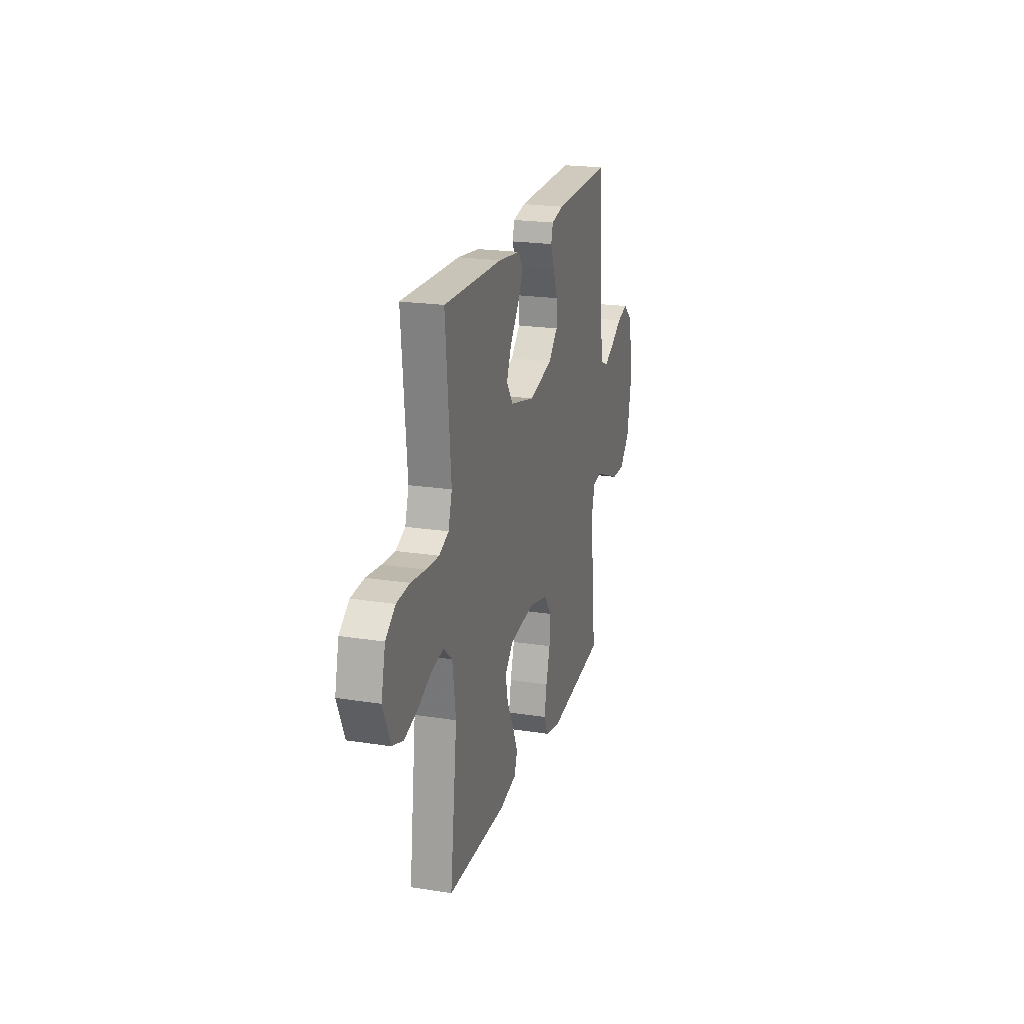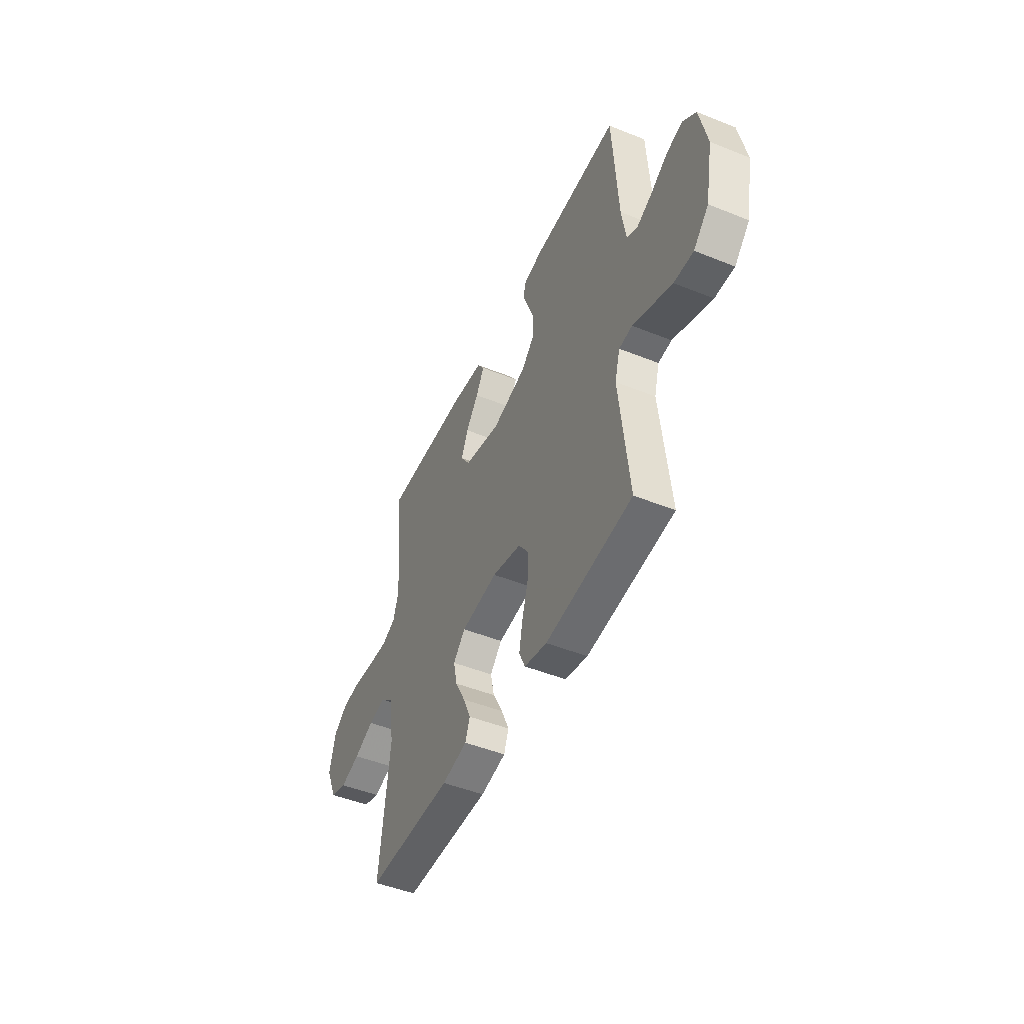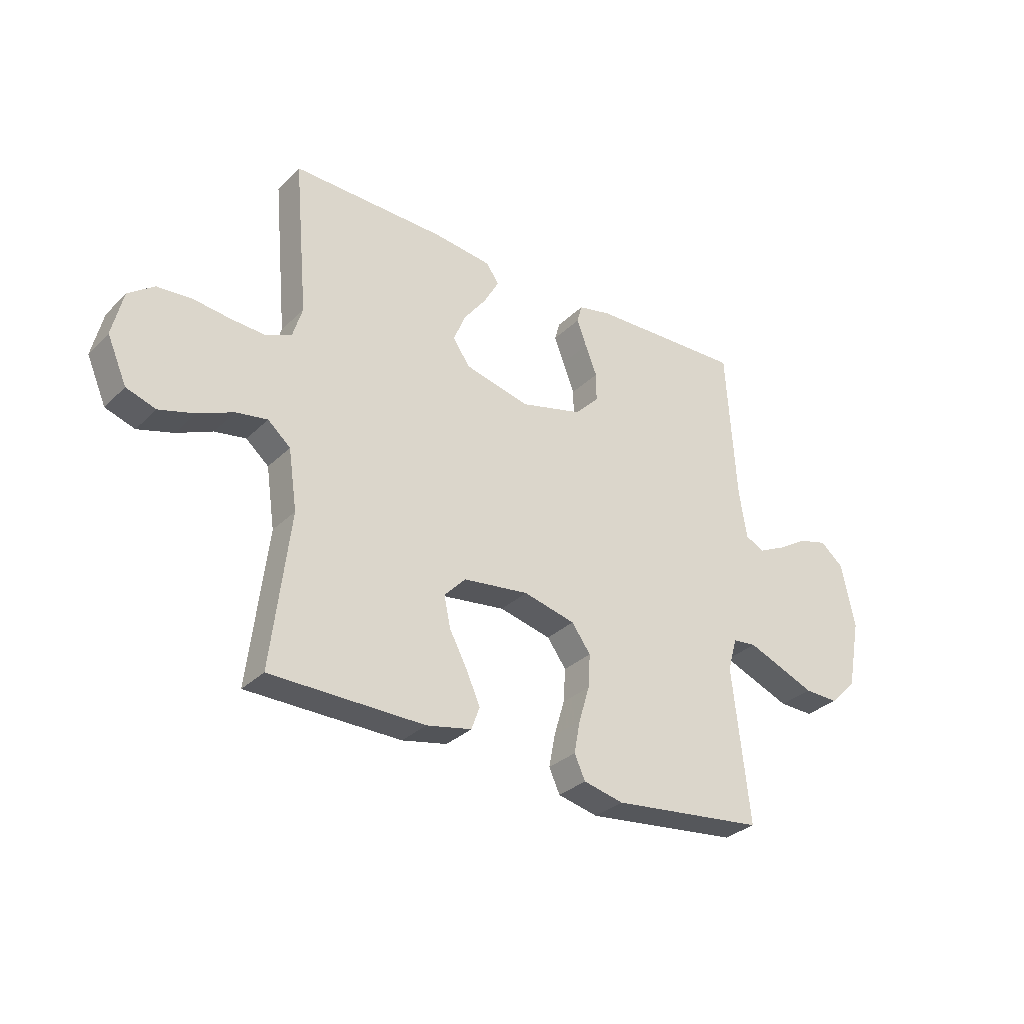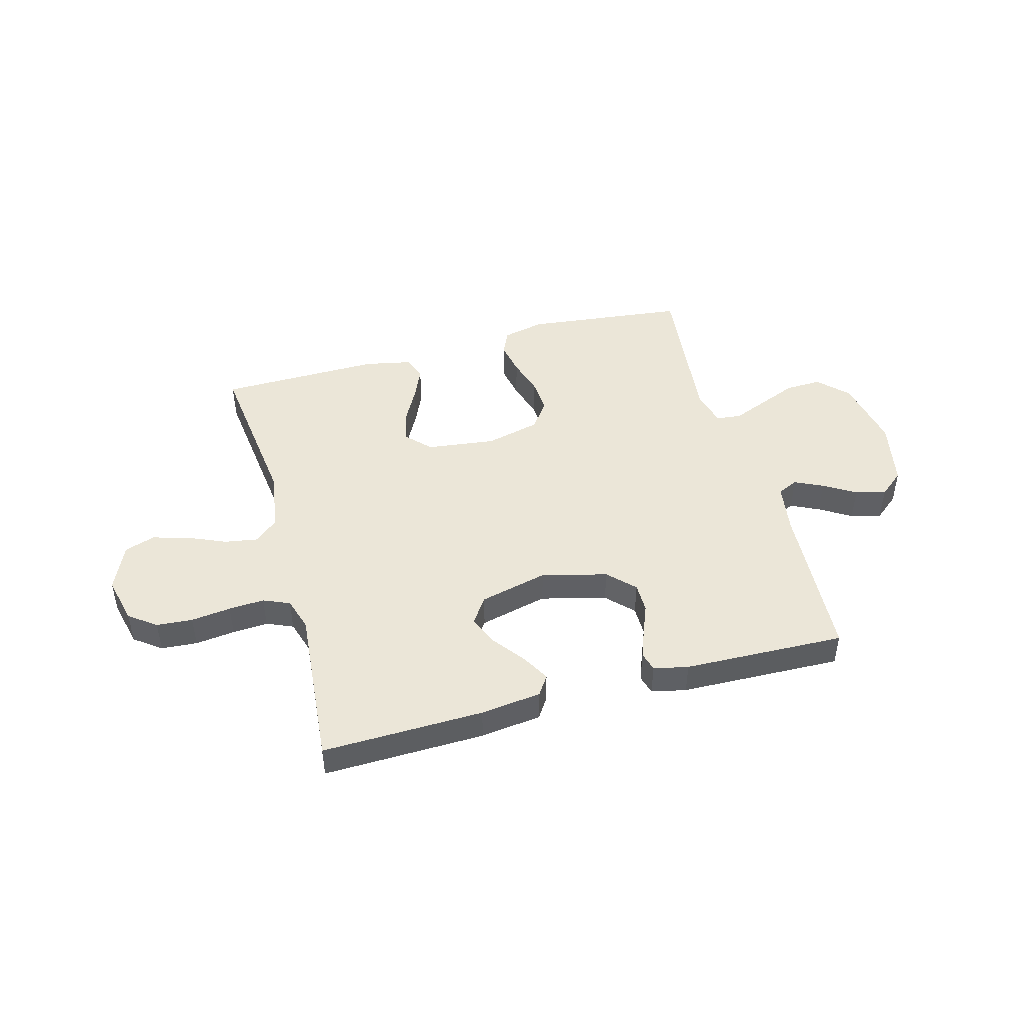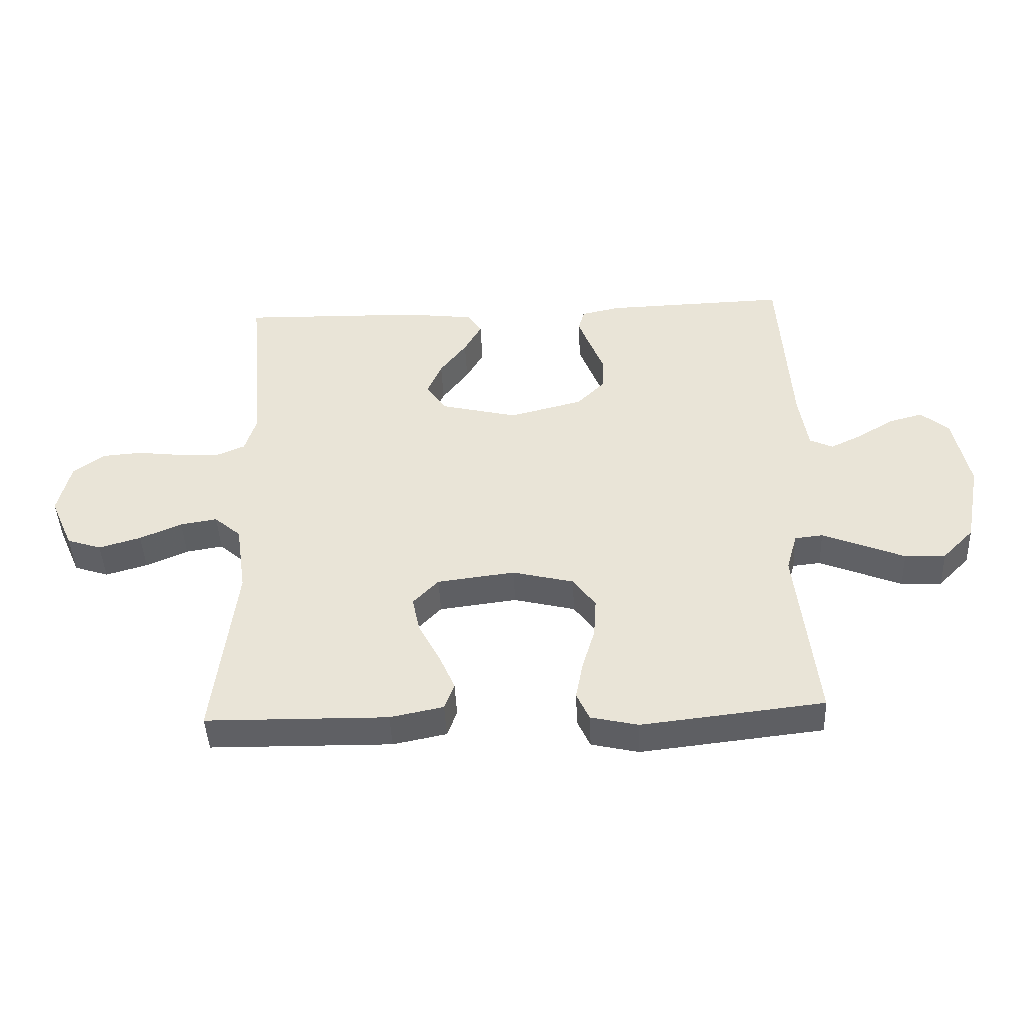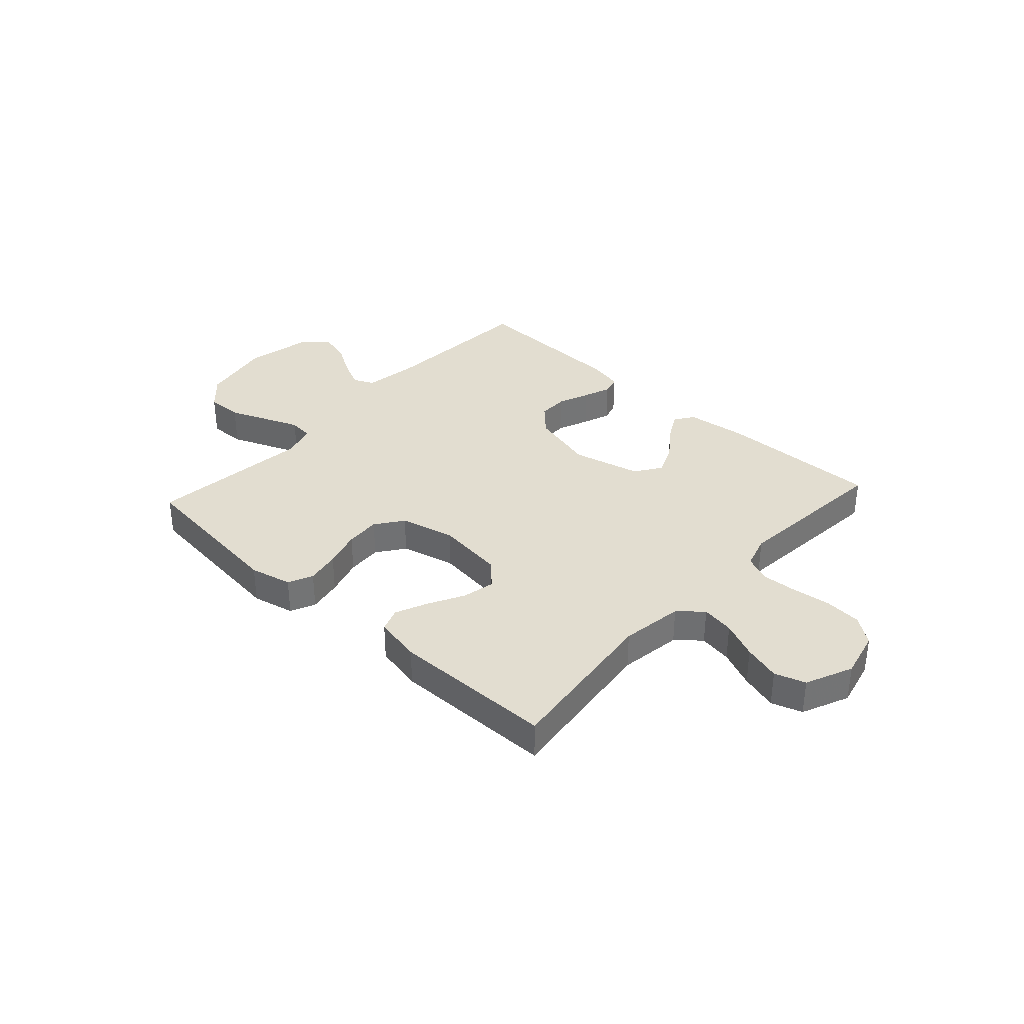
<metadata>
{"format":"obj","ext":"obj","renderer":"f3d","projection":"perspective","resolution":1024,"background":"white","views":[{"elev":21.3,"azim":-74.4,"up":"+Z"},{"elev":-47.6,"azim":65.6,"up":"+Z"},{"elev":-31.3,"azim":-36.5,"up":"+Z"},{"elev":46.2,"azim":-15.3,"up":"+Y"},{"elev":-44.4,"azim":2.6,"up":"+Z"},{"elev":35.3,"azim":-137.5,"up":"+Y"}]}
</metadata>
<code>
v -0.5 0.07 -0.5
v -0.464 0.07 -0.2
v -0.481 0.07 -0.084
v -0.525 0.07 -0.046
v -0.586 0.07 -0.056
v -0.655 0.07 -0.086
v -0.724 0.07 -0.106
v -0.781 0.07 -0.087
v -0.819 0.07 0
v -0.798 0.07 0.088
v -0.748 0.07 0.125
v -0.681 0.07 0.13
v -0.607 0.07 0.121
v -0.541 0.07 0.117
v -0.492 0.07 0.138
v -0.473 0.07 0.2
v -0.5 0.07 0.5
v -0.2 0.07 0.493
v -0.087 0.07 0.479
v -0.063 0.07 0.443
v -0.092 0.07 0.391
v -0.136 0.07 0.333
v -0.16 0.07 0.276
v -0.127 0.07 0.228
v 0 0.07 0.197
v 0.121 0.07 0.228
v 0.168 0.07 0.276
v 0.168 0.07 0.332
v 0.145 0.07 0.39
v 0.126 0.07 0.441
v 0.136 0.07 0.477
v 0.2 0.07 0.491
v 0.5 0.07 0.5
v 0.519 0.07 0.2
v 0.534 0.07 0.105
v 0.572 0.07 0.087
v 0.624 0.07 0.112
v 0.683 0.07 0.148
v 0.739 0.07 0.163
v 0.785 0.07 0.125
v 0.811 0.07 0
v 0.785 0.07 -0.135
v 0.733 0.07 -0.188
v 0.666 0.07 -0.186
v 0.595 0.07 -0.157
v 0.531 0.07 -0.131
v 0.485 0.07 -0.136
v 0.467 0.07 -0.2
v 0.5 0.07 -0.5
v 0.2 0.07 -0.534
v 0.122 0.07 -0.516
v 0.101 0.07 -0.47
v 0.113 0.07 -0.407
v 0.134 0.07 -0.337
v 0.138 0.07 -0.272
v 0.101 0.07 -0.221
v 0 0.07 -0.196
v -0.128 0.07 -0.212
v -0.17 0.07 -0.256
v -0.157 0.07 -0.316
v -0.122 0.07 -0.382
v -0.096 0.07 -0.442
v -0.112 0.07 -0.486
v -0.2 0.07 -0.504
v -0.5 0 -0.5
v -0.464 0 -0.2
v -0.481 0 -0.084
v -0.525 0 -0.046
v -0.586 0 -0.056
v -0.655 0 -0.086
v -0.724 0 -0.106
v -0.781 0 -0.087
v -0.819 0 0
v -0.798 0 0.088
v -0.748 0 0.125
v -0.681 0 0.13
v -0.607 0 0.121
v -0.541 0 0.117
v -0.492 0 0.138
v -0.473 0 0.2
v -0.5 0 0.5
v -0.2 0 0.493
v -0.087 0 0.479
v -0.063 0 0.443
v -0.092 0 0.391
v -0.136 0 0.333
v -0.16 0 0.276
v -0.127 0 0.228
v 0 0 0.197
v 0.121 0 0.228
v 0.168 0 0.276
v 0.168 0 0.332
v 0.145 0 0.39
v 0.126 0 0.441
v 0.136 0 0.477
v 0.2 0 0.491
v 0.5 0 0.5
v 0.519 0 0.2
v 0.534 0 0.105
v 0.572 0 0.087
v 0.624 0 0.112
v 0.683 0 0.148
v 0.739 0 0.163
v 0.785 0 0.125
v 0.811 0 0
v 0.785 0 -0.135
v 0.733 0 -0.188
v 0.666 0 -0.186
v 0.595 0 -0.157
v 0.531 0 -0.131
v 0.485 0 -0.136
v 0.467 0 -0.2
v 0.5 0 -0.5
v 0.2 0 -0.534
v 0.122 0 -0.516
v 0.101 0 -0.47
v 0.113 0 -0.407
v 0.134 0 -0.337
v 0.138 0 -0.272
v 0.101 0 -0.221
v 0 0 -0.196
v -0.128 0 -0.212
v -0.17 0 -0.256
v -0.157 0 -0.316
v -0.122 0 -0.382
v -0.096 0 -0.442
v -0.112 0 -0.486
v -0.2 0 -0.504
f 64 1 2
f 63 64 2
f 62 63 2
f 61 62 2
f 60 61 2
f 59 60 2 3
f 58 59 3 4
f 57 58 4
f 56 57 4
f 52 53 54
f 51 52 54
f 50 51 54
f 49 50 54
f 48 49 54
f 47 48 54 55
f 43 44 45
f 42 43 45
f 41 42 45
f 40 41 45
f 39 40 45
f 38 39 45
f 37 38 45
f 36 37 45 46
f 35 36 46 47
f 32 33 34
f 31 32 34
f 30 31 34
f 29 30 34
f 28 29 34
f 34 35 47
f 28 34 47
f 27 28 47
f 20 21 22
f 19 20 22
f 18 19 22
f 17 18 22
f 16 17 22
f 15 16 22 23
f 14 15 23 24
f 11 12 13
f 10 11 13
f 9 10 13
f 8 9 13
f 7 8 13
f 6 7 13
f 5 6 13
f 4 5 13 14
f 14 24 25
f 4 14 25
f 56 4 25
f 47 55 56
f 27 47 56
f 26 27 56
f 25 26 56
f 66 65 128
f 66 128 127
f 66 127 126
f 66 126 125
f 66 125 124
f 67 66 124 123
f 68 67 123 122
f 68 122 121
f 68 121 120
f 118 117 116
f 118 116 115
f 118 115 114
f 118 114 113
f 118 113 112
f 119 118 112 111
f 109 108 107
f 109 107 106
f 109 106 105
f 109 105 104
f 109 104 103
f 109 103 102
f 109 102 101
f 110 109 101 100
f 111 110 100 99
f 98 97 96
f 98 96 95
f 98 95 94
f 98 94 93
f 98 93 92
f 111 99 98
f 111 98 92
f 111 92 91
f 86 85 84
f 86 84 83
f 86 83 82
f 86 82 81
f 86 81 80
f 87 86 80 79
f 88 87 79 78
f 77 76 75
f 77 75 74
f 77 74 73
f 77 73 72
f 77 72 71
f 77 71 70
f 77 70 69
f 78 77 69 68
f 89 88 78
f 89 78 68
f 89 68 120
f 120 119 111
f 120 111 91
f 120 91 90
f 120 90 89
f 1 65 66 2
f 2 66 67 3
f 3 67 68 4
f 4 68 69 5
f 5 69 70 6
f 6 70 71 7
f 7 71 72 8
f 8 72 73 9
f 9 73 74 10
f 10 74 75 11
f 11 75 76 12
f 12 76 77 13
f 13 77 78 14
f 14 78 79 15
f 15 79 80 16
f 16 80 81 17
f 17 81 82 18
f 18 82 83 19
f 19 83 84 20
f 20 84 85 21
f 21 85 86 22
f 22 86 87 23
f 23 87 88 24
f 24 88 89 25
f 25 89 90 26
f 26 90 91 27
f 27 91 92 28
f 28 92 93 29
f 29 93 94 30
f 30 94 95 31
f 31 95 96 32
f 32 96 97 33
f 33 97 98 34
f 34 98 99 35
f 35 99 100 36
f 36 100 101 37
f 37 101 102 38
f 38 102 103 39
f 39 103 104 40
f 40 104 105 41
f 41 105 106 42
f 42 106 107 43
f 43 107 108 44
f 44 108 109 45
f 45 109 110 46
f 46 110 111 47
f 47 111 112 48
f 48 112 113 49
f 49 113 114 50
f 50 114 115 51
f 51 115 116 52
f 52 116 117 53
f 53 117 118 54
f 54 118 119 55
f 55 119 120 56
f 56 120 121 57
f 57 121 122 58
f 58 122 123 59
f 59 123 124 60
f 60 124 125 61
f 61 125 126 62
f 62 126 127 63
f 63 127 128 64
f 64 128 65 1

</code>
